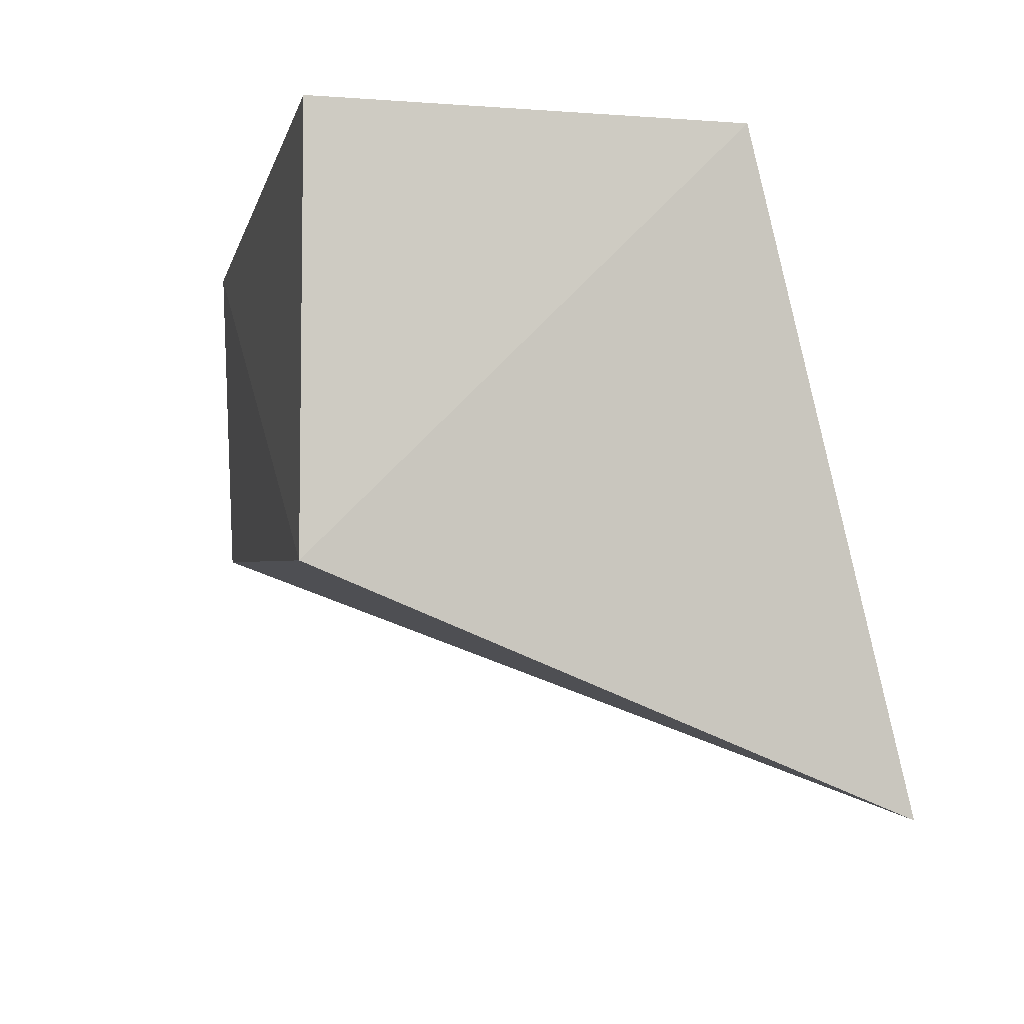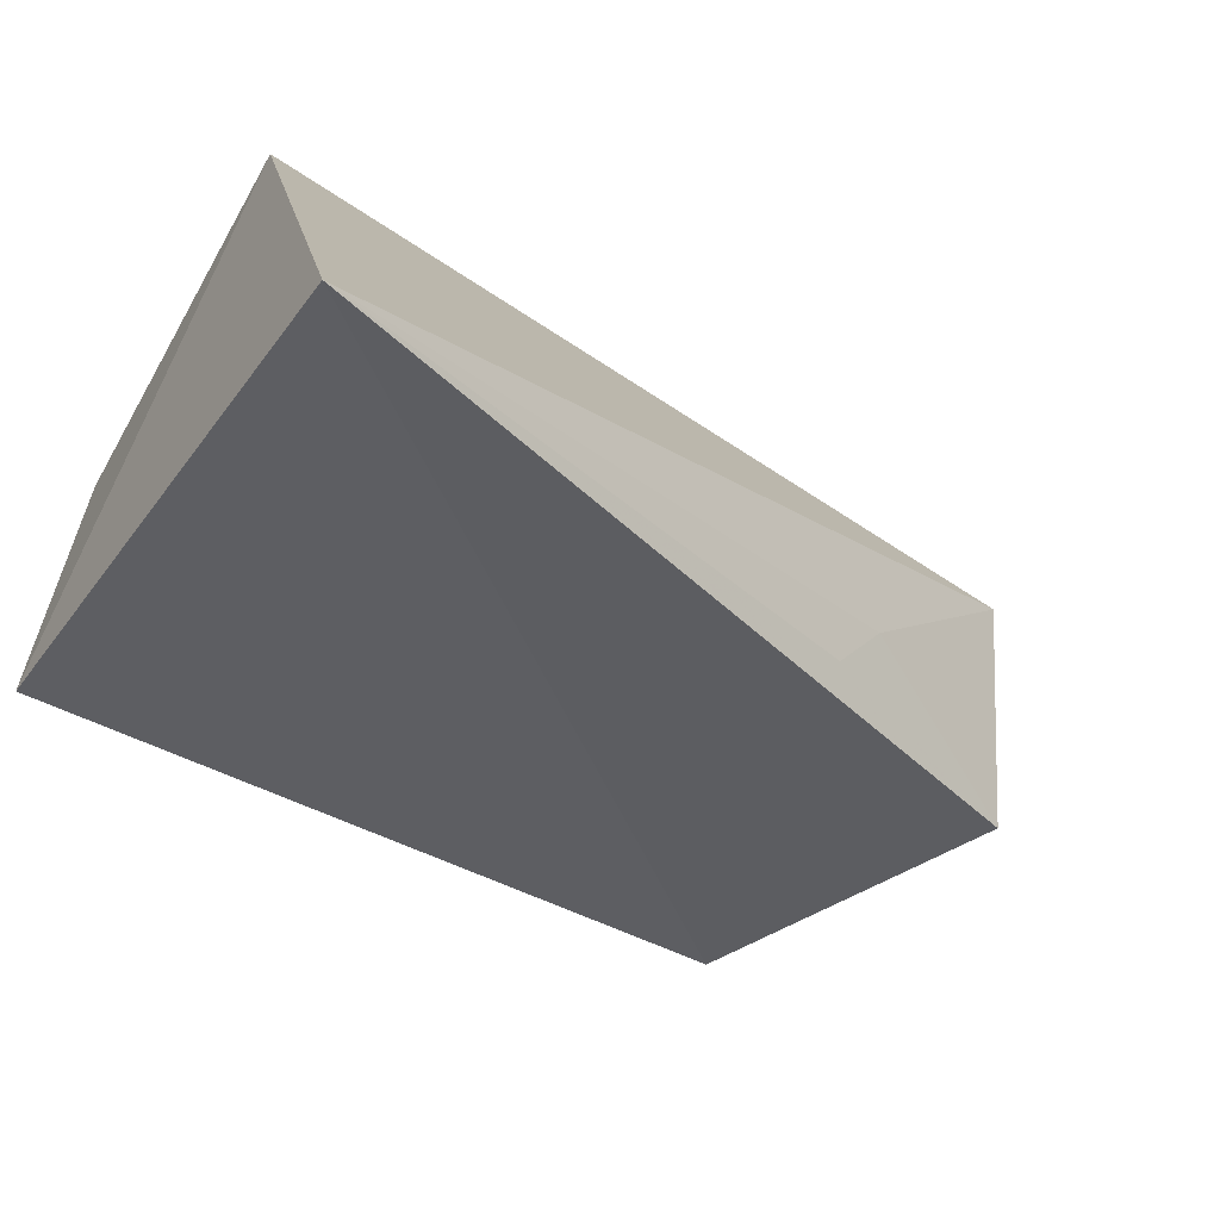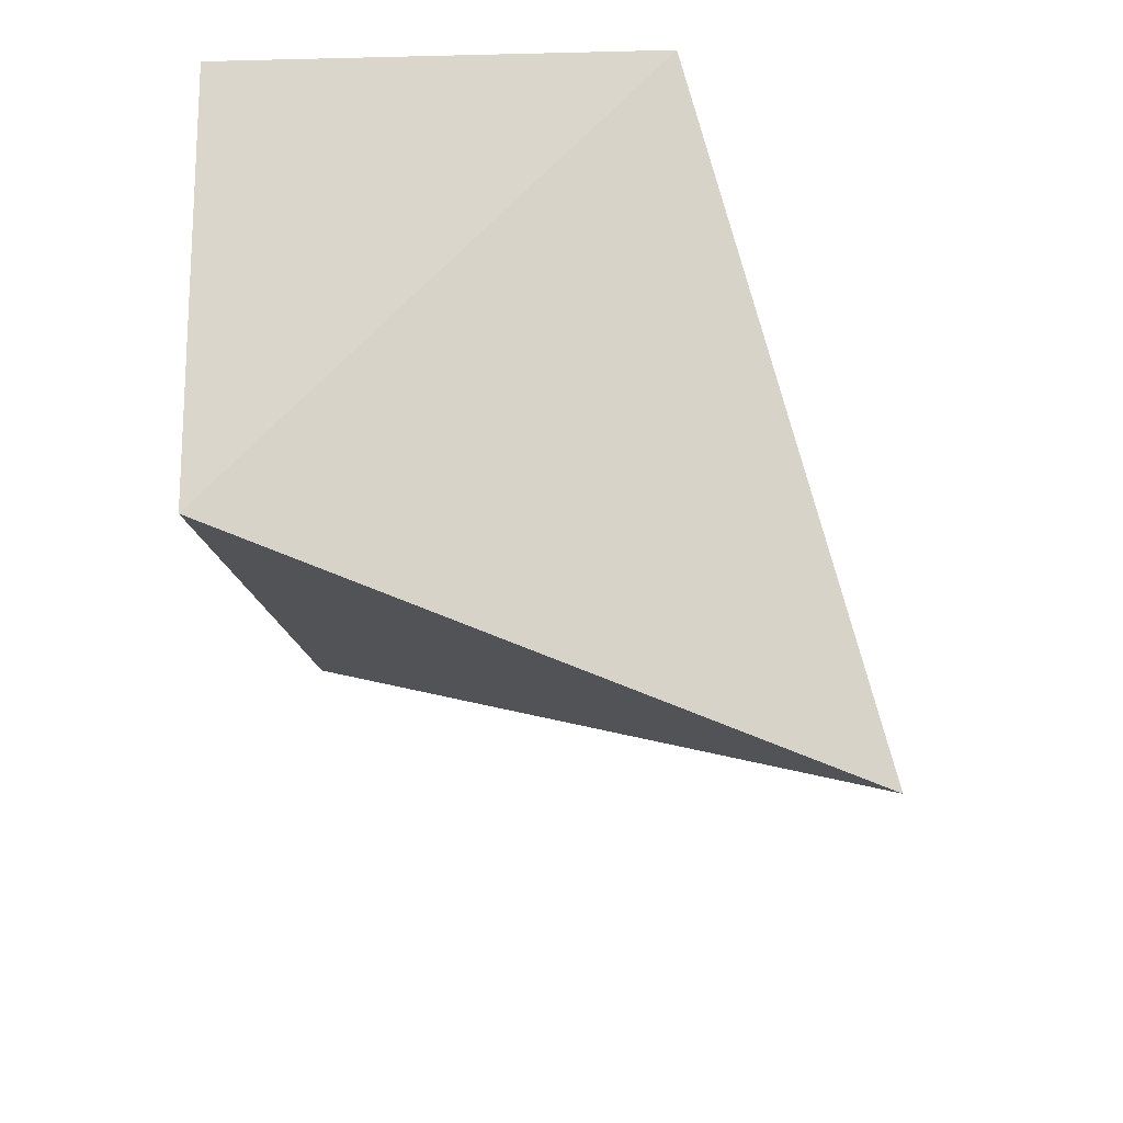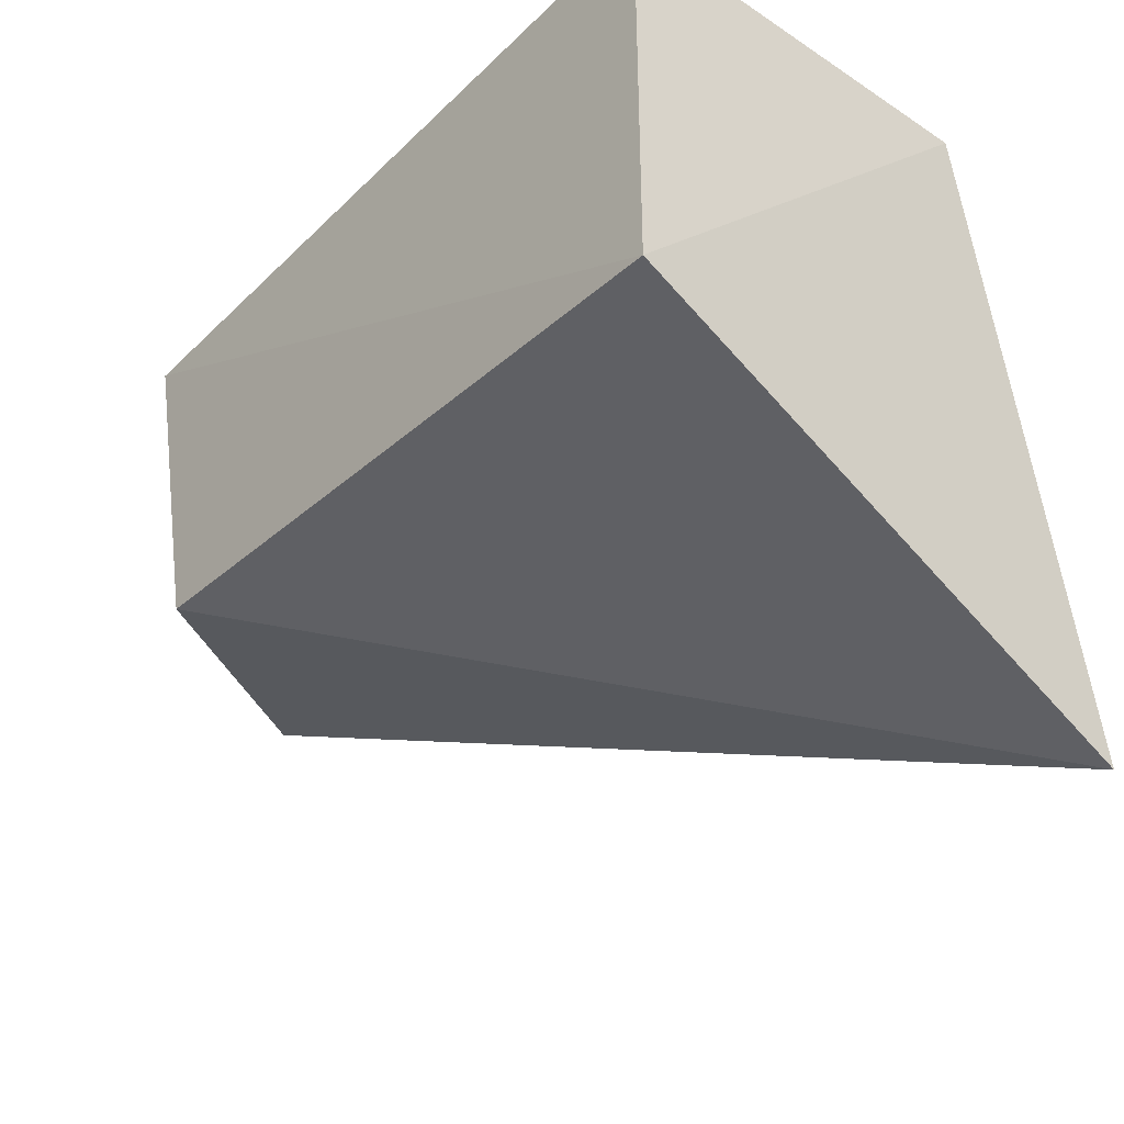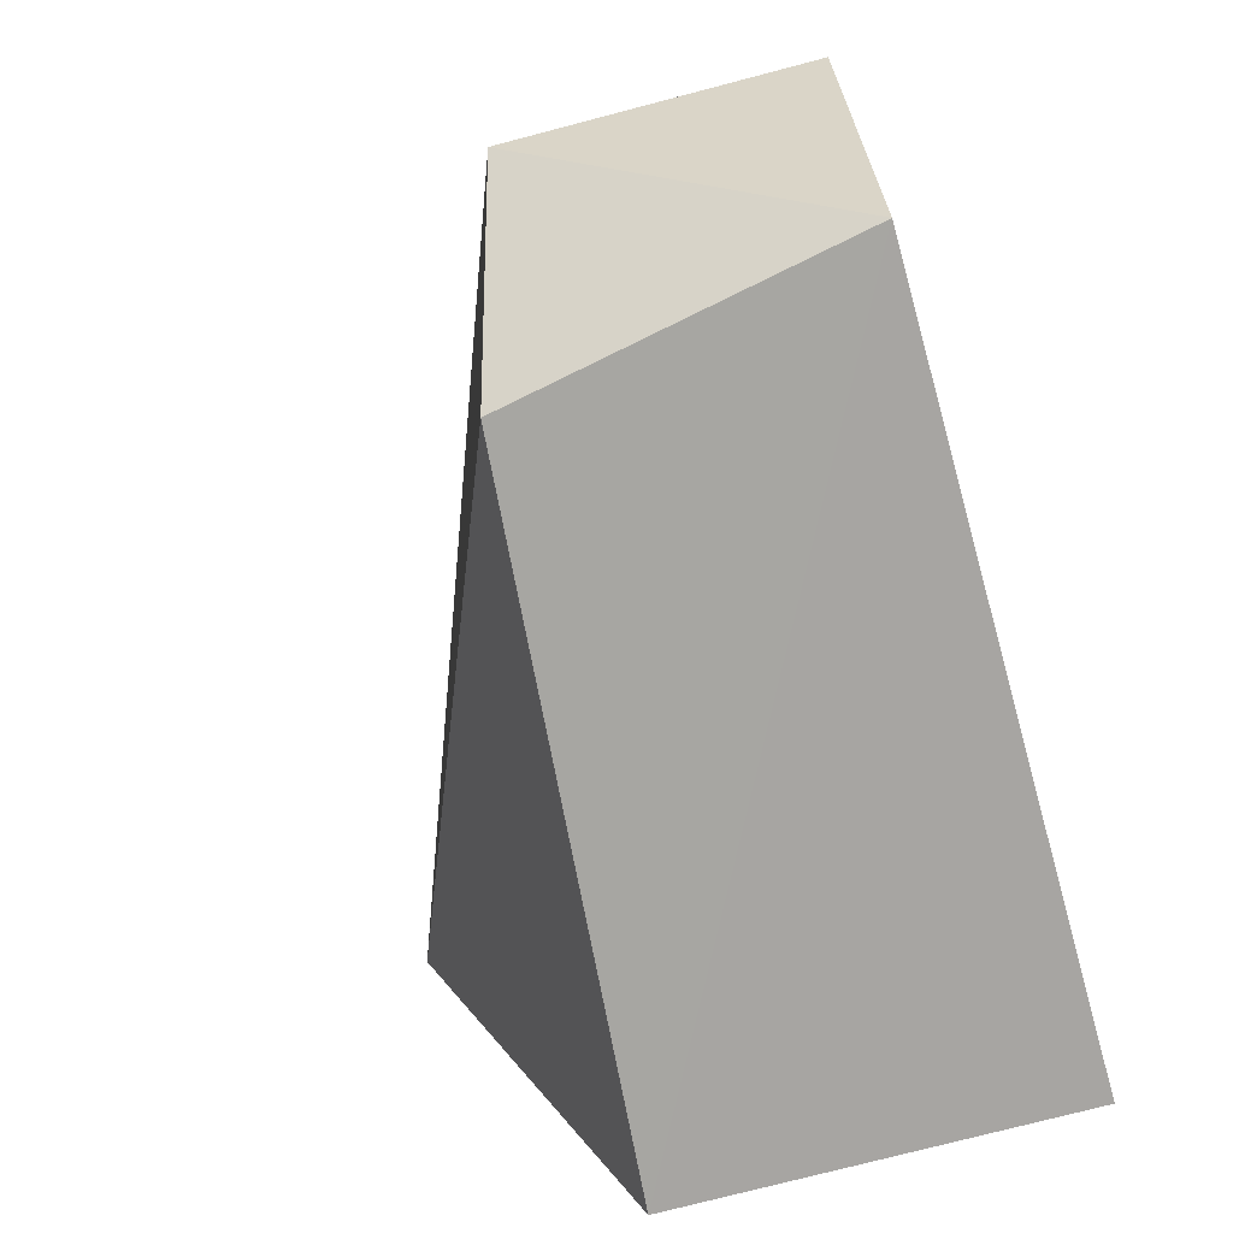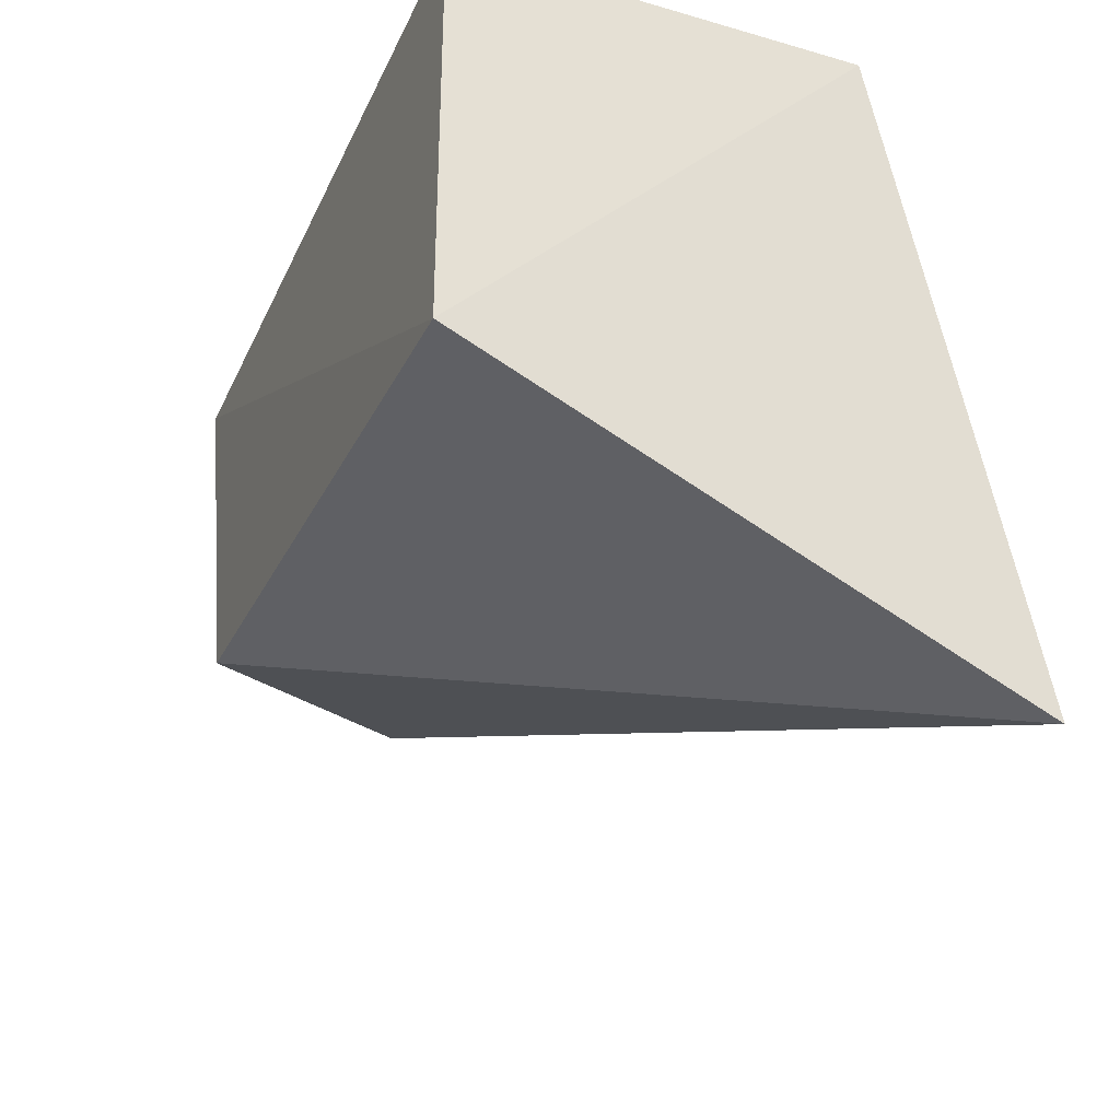
<metadata>
{"format":"obj","ext":"obj","renderer":"f3d","projection":"perspective","resolution":1024,"background":"white","views":[{"elev":-5.6,"azim":77.1,"up":"+Z"},{"elev":-60.9,"azim":150.4,"up":"+Z"},{"elev":-17.0,"azim":92.8,"up":"+Z"},{"elev":-37.0,"azim":49.9,"up":"+Z"},{"elev":-73.6,"azim":-75.0,"up":"+Y"},{"elev":-31.1,"azim":67.8,"up":"+Z"}]}
</metadata>
<code>
v -0.2348 -0.02057 0.01661
v -0.2348 -0.02057 -0.04399
v -0.2408 0.06506 -0.07782
v -0.3648 0.02957 0.01522
v -0.3501 -0.01995 0.01516
v -0.2348 0.04004 0.01661
v -0.3396 -0.01867 -0.03656
v -0.3661 0.0183 -0.02998
v -0.329 0.03426 -0.03815
v -0.337 0.03404 -0.02324
f 5 2 1
f 5 1 4
f 6 3 4
f 6 4 1
f 6 1 2
f 6 2 3
f 7 3 2
f 7 2 5
f 8 7 5
f 8 5 4
f 8 3 7
f 9 3 8
f 10 9 8
f 10 8 4
f 10 4 3
f 10 3 9

</code>
